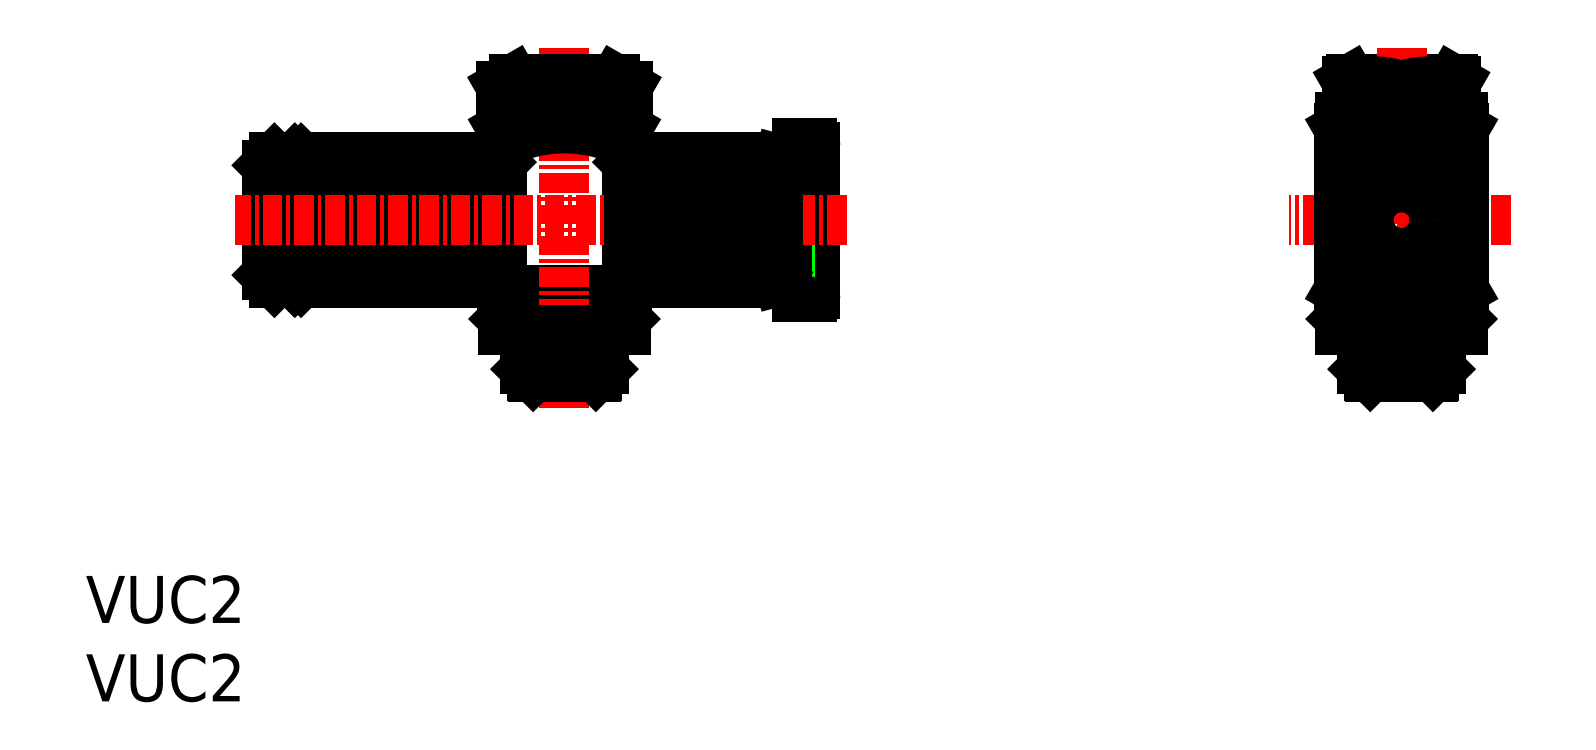
<metadata>
{"format":"dxf","ext":"dxf","renderer":"ezdxf+matplotlib","layout":"modelspace","background":"white","min_lineweight":24,"dpi":150}
</metadata>
<code>
0
SECTION
2
ENTITIES
0
INSERT
8
0
2
*U9
10
0
20
0
30
0
0
INSERT
8
0
2
*U10
10
0
20
0
30
0
0
POINT
8
0
10
26.63
20
23.69
30
0
50
180
0
LINE
8
0
10
11.53
20
34.19
30
0
11
11.53
21
27.19
31
0
0
LINE
8
0
10
13.53
20
34.49
30
0
11
13.53
21
26.89
31
0
0
LINE
8
0
10
12.03
20
26.69
30
0
11
13.33
21
26.69
31
0
0
LINE
8
0
10
12.03
20
34.69
30
0
11
13.33
21
34.69
31
0
0
LINE
8
0
10
12.03
20
34.69
30
0
11
12.03
21
26.69
31
0
0
LINE
8
0
10
13.33
20
34.69
30
0
11
13.53
21
34.49
31
0
0
LINE
8
0
10
12.03
20
34.69
30
0
11
11.53
21
34.19
31
0
0
LINE
8
0
10
11.53
20
27.19
30
0
11
12.03
21
26.69
31
0
0
LINE
8
0
10
13.53
20
26.89
30
0
11
13.33
21
26.69
31
0
0
LINE
8
0
10
13.33
20
34.69
30
0
11
13.33
21
26.69
31
0
0
LINE
8
0
10
46.53
20
32.69
30
0
11
35.53
21
32.69
31
0
0
LINE
8
0
10
12.03
20
30.69
30
0
11
13.33
21
30.69
31
0
0
LINE
8
0
10
12.03
20
34.61
30
0
11
13.33
21
34.61
31
0
0
LINE
8
0
10
12.03
20
29.91
30
0
11
13.33
21
29.91
31
0
0
LINE
8
0
10
12.03
20
34.38
30
0
11
13.33
21
34.38
31
0
0
LINE
8
0
10
12.03
20
29.16
30
0
11
13.33
21
29.16
31
0
0
LINE
8
0
10
12.03
20
34.01
30
0
11
13.33
21
34.01
31
0
0
LINE
8
0
10
12.03
20
26.77
30
0
11
13.33
21
26.77
31
0
0
LINE
8
0
10
12.03
20
28.47
30
0
11
13.33
21
28.47
31
0
0
LINE
8
0
10
12.03
20
33.52
30
0
11
13.33
21
33.52
31
0
0
LINE
8
0
10
12.03
20
27.86
30
0
11
13.33
21
27.86
31
0
0
LINE
8
0
10
12.03
20
32.91
30
0
11
13.33
21
32.91
31
0
0
LINE
8
0
10
12.03
20
27.36
30
0
11
13.33
21
27.36
31
0
0
LINE
8
0
10
12.03
20
32.22
30
0
11
13.33
21
32.22
31
0
0
LINE
8
0
10
12.03
20
26.99
30
0
11
13.33
21
26.99
31
0
0
LINE
8
0
10
12.03
20
31.47
30
0
11
13.33
21
31.47
31
0
0
LINE
8
0
10
46.33
20
25.79
30
0
11
45.33
21
25.79
31
0
0
LINE
8
0
10
34.43
20
24.39
30
0
11
34.23
21
24.19
31
0
0
LINE
8
0
10
34.43
20
26.19
30
0
11
34.43
21
24.39
31
0
0
LINE
8
0
10
34.53
20
36.54
30
0
11
34.28
21
36.69
31
0
0
LINE
8
0
10
34.43
20
24.19
30
0
11
26.63
21
24.19
31
0
0
LINE
8
0
10
26.63
20
24.39
30
0
11
26.83
21
24.19
31
0
0
LINE
8
0
10
34.53
20
26.25
30
0
11
34.43
21
26.19
31
0
0
LINE
8
0
10
26.63
20
24.39
30
0
11
34.43
21
24.39
31
0
0
LINE
8
0
10
26.53
20
26.25
30
0
11
34.53
21
26.25
31
0
0
LINE
8
0
10
34.53
20
36.54
30
0
11
34.53
21
26.25
31
0
0
LINE
8
0
10
26.63
20
26.19
30
0
11
26.63
21
24.39
31
0
0
LINE
8
0
10
26.63
20
26.19
30
0
11
34.43
21
26.19
31
0
0
LINE
8
0
10
26.53
20
36.54
30
0
11
26.78
21
36.69
31
0
0
LINE
8
0
10
26.53
20
26.25
30
0
11
26.63
21
26.19
31
0
0
LINE
8
0
10
26.63
20
36.69
30
0
11
34.43
21
36.69
31
0
0
LINE
8
0
10
26.53
20
36.54
30
0
11
26.53
21
26.25
31
0
0
LINE
8
CENTER
10
30.53
20
41.69
30
0
11
30.53
21
18.69
31
0
0
LINE
8
0
10
26.23
20
26.69
30
0
11
26.53
21
26.99
31
0
0
LINE
8
0
10
45.33
20
33.29
30
0
11
44.73
21
33.29
31
0
0
LINE
8
0
10
13.73
20
26.69
30
0
11
13.53
21
26.89
31
0
0
LINE
8
0
10
45.33
20
28.09
30
0
11
44.73
21
28.09
31
0
0
LINE
8
0
10
46.53
20
35.39
30
0
11
46.53
21
25.99
31
0
0
LINE
8
0
10
13.53
20
34.49
30
0
11
13.73
21
34.69
31
0
0
LINE
8
0
10
13.73
20
30.69
30
0
11
26.23
21
30.69
31
0
0
LINE
8
0
10
13.73
20
31.47
30
0
11
26.23
21
31.47
31
0
0
LINE
8
0
10
13.73
20
32.22
30
0
11
26.23
21
32.22
31
0
0
LINE
8
0
10
13.73
20
29.91
30
0
11
26.23
21
29.91
31
0
0
LINE
8
0
10
13.73
20
29.16
30
0
11
26.23
21
29.16
31
0
0
LINE
8
0
10
13.73
20
28.47
30
0
11
26.23
21
28.47
31
0
0
LINE
8
0
10
13.73
20
34.61
30
0
11
26.23
21
34.61
31
0
0
LINE
8
0
10
13.73
20
27.86
30
0
11
26.23
21
27.86
31
0
0
LINE
8
0
10
13.73
20
34.38
30
0
11
26.23
21
34.38
31
0
0
LINE
8
0
10
13.73
20
27.36
30
0
11
26.23
21
27.36
31
0
0
LINE
8
0
10
13.73
20
34.01
30
0
11
26.23
21
34.01
31
0
0
LINE
8
0
10
13.73
20
26.99
30
0
11
26.23
21
26.99
31
0
0
LINE
8
0
10
13.73
20
33.52
30
0
11
26.23
21
33.52
31
0
0
LINE
8
0
10
13.73
20
26.77
30
0
11
26.23
21
26.77
31
0
0
LINE
8
0
10
13.73
20
32.91
30
0
11
26.23
21
32.91
31
0
0
LINE
8
0
10
34.43
20
37.29
30
0
11
34.43
21
36.69
31
0
0
LINE
8
0
10
34.57
20
39.23
30
0
11
33.78
21
39.69
31
0
0
LINE
8
0
10
26.63
20
37.29
30
0
11
26.63
21
36.69
31
0
0
LINE
8
0
10
26.49
20
39.23
30
0
11
27.28
21
39.69
31
0
0
LINE
8
0
10
13.73
20
34.69
30
0
11
26.23
21
34.69
31
0
0
LINE
8
0
10
28.51
20
39.23
30
0
11
28.51
21
37.29
31
0
0
LINE
8
0
10
45.33
20
35.59
30
0
11
45.33
21
25.79
31
0
0
LINE
8
0
10
26.23
20
26.69
30
0
11
26.23
21
34.69
31
0
0
LINE
8
0
10
26.23
20
34.69
30
0
11
26.53
21
34.39
31
0
0
LINE
8
0
10
26.49
20
39.23
30
0
11
26.49
21
37.29
31
0
0
LINE
8
0
10
46.33
20
35.59
30
0
11
45.33
21
35.59
31
0
0
LINE
8
0
10
26.49
20
37.29
30
0
11
34.57
21
37.29
31
0
0
LINE
8
0
10
13.73
20
26.69
30
0
11
13.73
21
34.69
31
0
0
LINE
8
0
10
27.28
20
39.69
30
0
11
30.03
21
39.69
31
0
0
LINE
8
0
10
46.53
20
28.69
30
0
11
35.53
21
28.69
31
0
0
LINE
8
0
10
13.73
20
26.69
30
0
11
26.23
21
26.69
31
0
0
LINE
8
0
10
44.73
20
34.44
30
0
11
44.23
21
34.57
31
0
0
LINE
8
0
10
44.16
20
34.69
30
0
11
44.16
21
26.69
31
0
0
LINE
8
0
10
34.57
20
39.23
30
0
11
34.57
21
37.29
31
0
0
LINE
8
0
10
44.73
20
34.44
30
0
11
44.73
21
26.94
31
0
0
LINE
8
0
10
44.16
20
34.69
30
0
11
44.23
21
34.57
31
0
0
LINE
8
0
10
44.73
20
26.94
30
0
11
44.23
21
26.8
31
0
0
LINE
8
0
10
44.23
20
34.57
30
0
11
44.23
21
26.8
31
0
0
LINE
8
0
10
32.55
20
39.23
30
0
11
32.55
21
37.29
31
0
0
LINE
8
0
10
44.16
20
26.69
30
0
11
44.23
21
26.8
31
0
0
LINE
8
CENTER
10
48.53
20
30.69
30
0
11
9.53
21
30.69
31
0
0
LINE
8
0
10
35.53
20
32.69
30
0
11
35.53
21
28.69
31
0
0
LINE
8
0
10
44.16
20
30.69
30
0
11
34.83
21
30.69
31
0
0
LINE
8
0
10
44.16
20
29.91
30
0
11
34.83
21
29.91
31
0
0
LINE
8
0
10
44.16
20
29.16
30
0
11
34.83
21
29.16
31
0
0
LINE
8
0
10
44.16
20
31.47
30
0
11
34.83
21
31.47
31
0
0
LINE
8
0
10
44.16
20
32.22
30
0
11
34.83
21
32.22
31
0
0
LINE
8
0
10
44.16
20
32.91
30
0
11
34.83
21
32.91
31
0
0
LINE
8
0
10
44.16
20
26.77
30
0
11
34.83
21
26.77
31
0
0
LINE
8
0
10
44.16
20
33.52
30
0
11
34.83
21
33.52
31
0
0
LINE
8
0
10
44.16
20
26.99
30
0
11
34.83
21
26.99
31
0
0
LINE
8
0
10
44.16
20
34.01
30
0
11
34.83
21
34.01
31
0
0
LINE
8
0
10
44.16
20
27.36
30
0
11
34.83
21
27.36
31
0
0
LINE
8
0
10
44.16
20
34.38
30
0
11
34.83
21
34.38
31
0
0
LINE
8
0
10
44.16
20
27.86
30
0
11
34.83
21
27.86
31
0
0
LINE
8
0
10
44.16
20
34.61
30
0
11
34.83
21
34.61
31
0
0
LINE
8
0
10
44.16
20
28.47
30
0
11
34.83
21
28.47
31
0
0
LINE
8
0
10
44.16
20
34.69
30
0
11
34.83
21
34.69
31
0
0
LINE
8
0
10
34.83
20
34.69
30
0
11
34.83
21
26.69
31
0
0
LINE
8
0
10
34.83
20
26.69
30
0
11
34.53
21
26.99
31
0
0
LINE
8
0
10
34.83
20
34.69
30
0
11
34.53
21
34.39
31
0
0
LINE
8
0
10
30.03
20
38.19
30
0
11
31.03
21
38.19
31
0
0
LINE
8
0
10
31.03
20
39.69
30
0
11
31.03
21
38.19
31
0
0
LINE
8
0
10
30.03
20
39.69
30
0
11
30.03
21
38.19
31
0
0
LINE
8
0
10
31.03
20
39.69
30
0
11
33.78
21
39.69
31
0
0
LINE
8
0
10
34.43
20
24.19
30
0
11
34.43
21
23.69
31
0
0
LINE
8
0
10
34.43
20
23.69
30
0
11
26.63
21
23.69
31
0
0
LINE
8
0
10
26.63
20
24.19
30
0
11
26.63
21
23.69
31
0
0
ARC
8
0
10
46.33
20
35.39
30
0
40
0.2
50
0
51
90
0
ARC
8
0
10
46.33
20
25.99
30
0
40
0.2
50
270
51
0
0
ARC
8
0
10
30.53
20
27.7
30
0
40
8.841
50
63.1
51
116.9
0
ARC
8
0
10
27.5
20
37.75
30
0
40
1.789
50
55.62
51
115.6
0
ARC
8
0
10
33.56
20
37.75
30
0
40
1.789
50
64.38
51
124.4
0
ARC
8
0
10
30.53
20
32.86
30
0
40
6.687
50
72.41
51
85.71
0
ARC
8
0
10
30.53
20
32.86
30
0
40
6.687
50
94.29
51
107.6
0
POINT
8
0
10
80.02
20
23.69
30
0
50
180
0
LINE
8
0
10
80.02
20
37.29
30
0
11
87.82
21
37.29
31
0
0
LINE
8
0
10
87.82
20
23.69
30
0
11
80.02
21
23.69
31
0
0
LINE
8
0
10
87.82
20
24.19
30
0
11
80.02
21
24.19
31
0
0
LINE
8
0
10
80.02
20
24.19
30
0
11
80.02
21
23.69
31
0
0
LINE
8
0
10
87.82
20
24.19
30
0
11
87.82
21
23.69
31
0
0
LINE
8
0
10
80.67
20
39.69
30
0
11
87.17
21
39.69
31
0
0
LINE
8
0
10
80.42
20
39.54
30
0
11
80.67
21
39.69
31
0
0
LINE
8
0
10
80.42
20
39.54
30
0
11
80.42
21
37.29
31
0
0
LINE
8
0
10
87.82
20
29.69
30
0
11
87.82
21
31.69
31
0
0
LINE
8
CENTER
10
90.88
20
30.69
30
0
11
76.76
21
30.69
31
0
0
LINE
8
0
10
80.02
20
24.39
30
0
11
80.22
21
24.19
31
0
0
LINE
8
0
10
80.02
20
26.19
30
0
11
80.02
21
24.39
31
0
0
LINE
8
0
10
79.92
20
36.54
30
0
11
80.17
21
36.69
31
0
0
LINE
8
0
10
87.82
20
24.39
30
0
11
87.62
21
24.19
31
0
0
LINE
8
0
10
79.92
20
26.25
30
0
11
80.02
21
26.19
31
0
0
LINE
8
0
10
87.82
20
24.39
30
0
11
80.02
21
24.39
31
0
0
LINE
8
0
10
87.92
20
26.25
30
0
11
85.76
21
26.25
31
0
0
LINE
8
0
10
79.92
20
36.54
30
0
11
79.92
21
26.25
31
0
0
LINE
8
0
10
87.82
20
26.19
30
0
11
87.82
21
24.39
31
0
0
LINE
8
0
10
87.82
20
26.19
30
0
11
85.64
21
26.19
31
0
0
LINE
8
0
10
87.92
20
36.54
30
0
11
87.67
21
36.69
31
0
0
LINE
8
0
10
87.82
20
36.69
30
0
11
80.02
21
36.69
31
0
0
LINE
8
CENTER
10
83.92
20
41.69
30
0
11
83.92
21
19.84
31
0
0
LINE
8
0
10
87.92
20
36.54
30
0
11
87.92
21
26.25
31
0
0
LINE
8
0
10
87.92
20
26.25
30
0
11
87.82
21
26.19
31
0
0
LINE
8
0
10
82.09
20
26.25
30
0
11
79.92
21
26.25
31
0
0
LINE
8
0
10
82.2
20
26.19
30
0
11
80.02
21
26.19
31
0
0
LINE
8
0
10
83.92
20
39.23
30
0
11
83.92
21
37.29
31
0
0
LINE
8
0
10
87.42
20
39.54
30
0
11
87.42
21
37.29
31
0
0
LINE
8
0
10
87.42
20
39.54
30
0
11
87.17
21
39.69
31
0
0
LINE
8
0
10
80.02
20
29.69
30
0
11
80.02
21
31.69
31
0
0
LINE
8
0
10
80.02
20
37.29
30
0
11
80.02
21
36.69
31
0
0
LINE
8
0
10
87.82
20
37.29
30
0
11
87.82
21
36.69
31
0
0
ARC
8
0
10
82.17
20
34.49
30
0
40
5.055
50
69.74
51
110.3
0
CIRCLE
8
0
10
83.92
20
30.69
30
0
40
2.1
0
ARC
8
0
10
83.92
20
27.7
30
0
40
8.841
50
63.1
51
116.9
0
ARC
8
0
10
83.92
20
31.69
30
0
40
3.9
50
360
51
180
0
ARC
8
0
10
83.92
20
29.69
30
0
40
3.9
50
180
51
1e-05
0
ARC
8
0
10
85.67
20
34.49
30
0
40
5.055
50
69.74
51
110.3
0
LINE
8
0
10
81.86
20
23.69
30
0
11
81.86
21
20.76
31
0
0
LINE
8
0
10
85.92
20
20.69
30
0
11
81.92
21
20.69
31
0
0
LINE
8
0
10
86.42
20
23.69
30
0
11
81.42
21
23.69
31
0
0
LINE
8
0
10
81.42
20
23.69
30
0
11
81.42
21
21.19
31
0
0
LINE
8
0
10
86.42
20
23.69
30
0
11
86.42
21
21.19
31
0
0
LINE
8
0
10
86.42
20
21.19
30
0
11
85.92
21
20.69
31
0
0
LINE
8
0
10
85.99
20
23.69
30
0
11
85.99
21
20.76
31
0
0
LINE
8
0
10
86.42
20
21.19
30
0
11
81.42
21
21.19
31
0
0
LINE
8
0
10
81.42
20
21.19
30
0
11
81.92
21
20.69
31
0
0
LINE
8
0
10
28.46
20
23.69
30
0
11
28.46
21
20.76
31
0
0
LINE
8
0
10
32.53
20
20.69
30
0
11
28.53
21
20.69
31
0
0
LINE
8
0
10
33.03
20
23.69
30
0
11
28.03
21
23.69
31
0
0
LINE
8
0
10
28.03
20
23.69
30
0
11
28.03
21
21.19
31
0
0
LINE
8
0
10
33.03
20
23.69
30
0
11
33.03
21
21.19
31
0
0
LINE
8
0
10
33.03
20
21.19
30
0
11
32.53
21
20.69
31
0
0
LINE
8
0
10
32.6
20
23.69
30
0
11
32.6
21
20.76
31
0
0
LINE
8
0
10
33.03
20
21.19
30
0
11
28.03
21
21.19
31
0
0
LINE
8
0
10
28.03
20
21.19
30
0
11
28.53
21
20.69
31
0
0
LINE
8
0
10
44.16
20
26.69
30
0
11
34.83
21
26.69
31
0
0
ENDSEC
0
EOF

</code>
